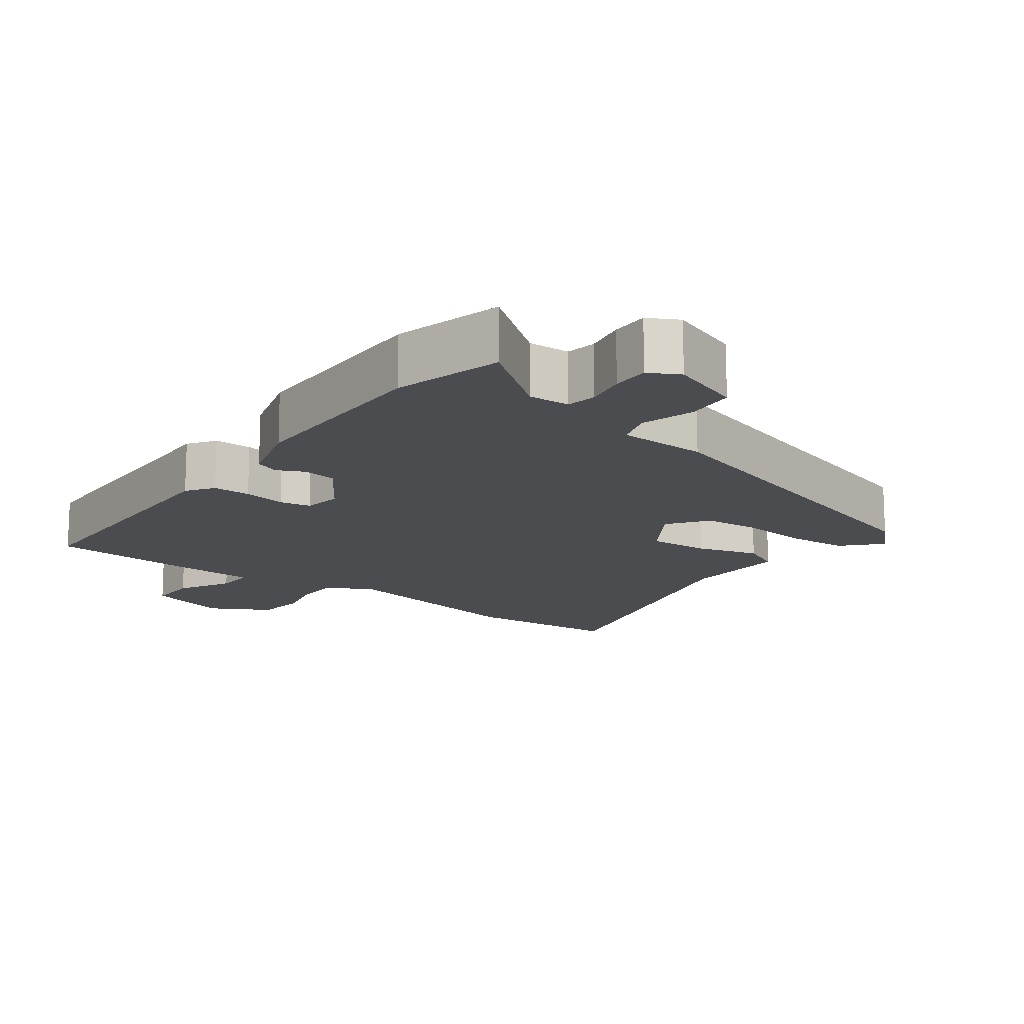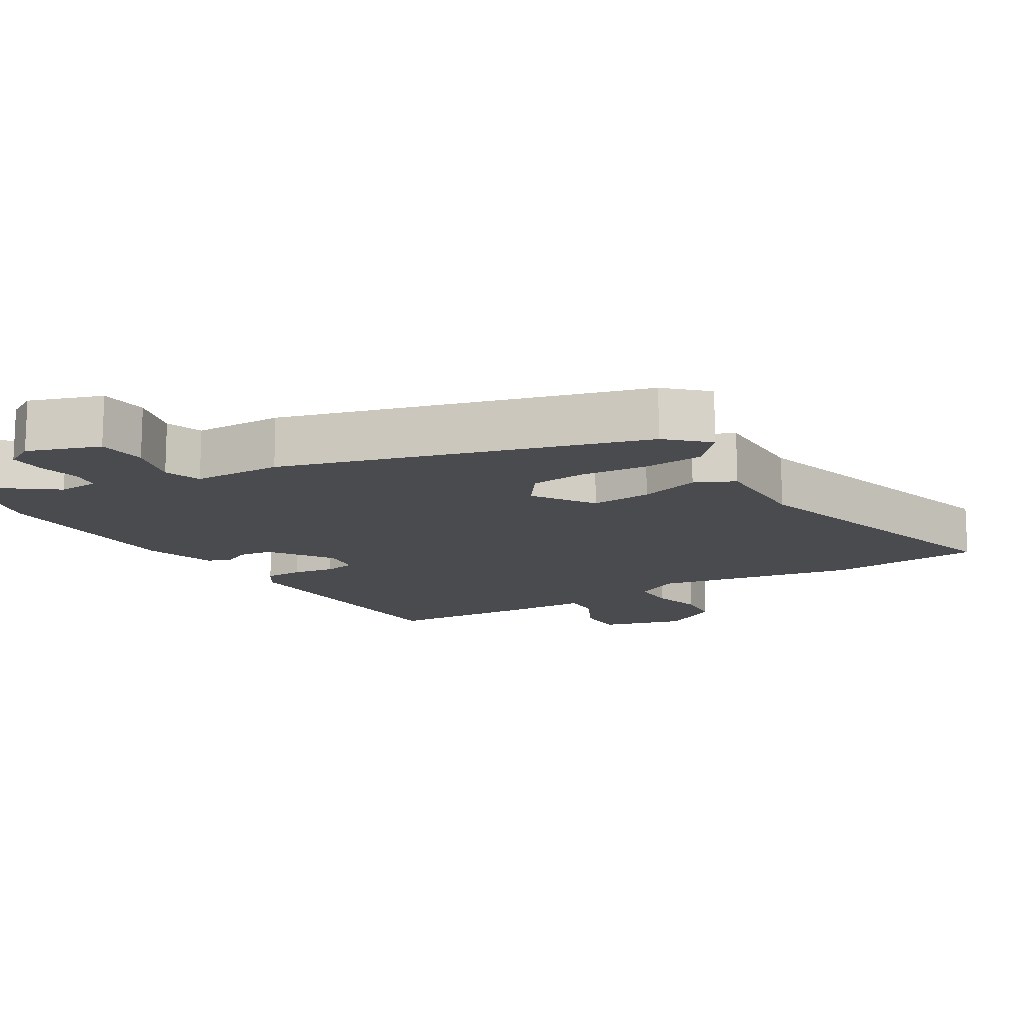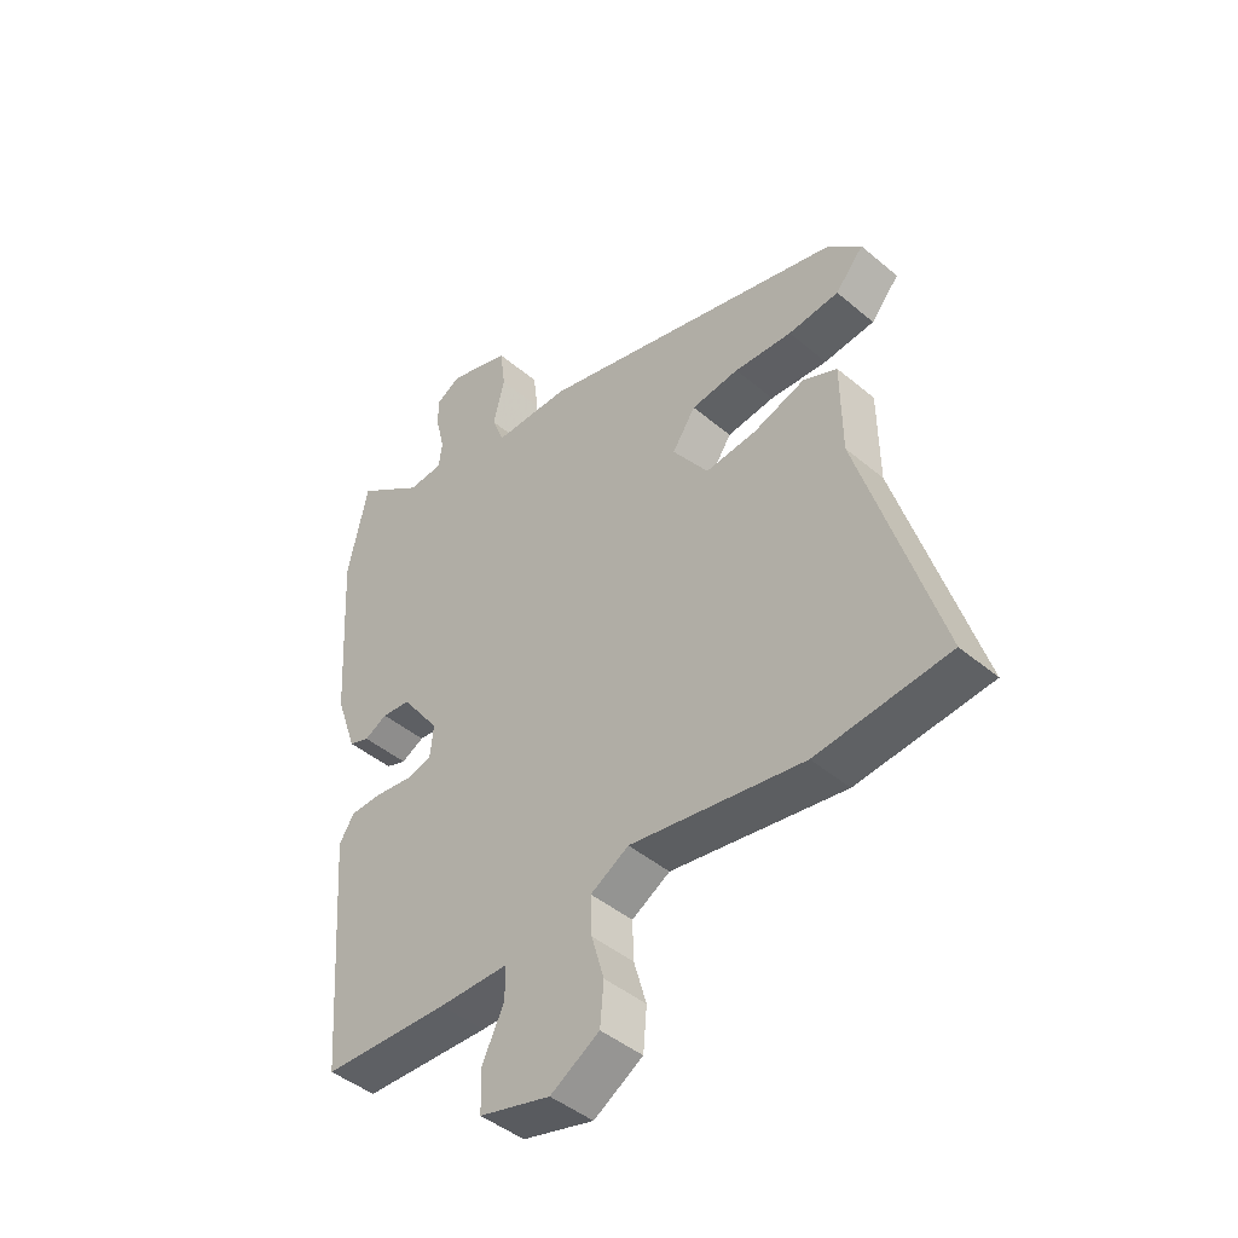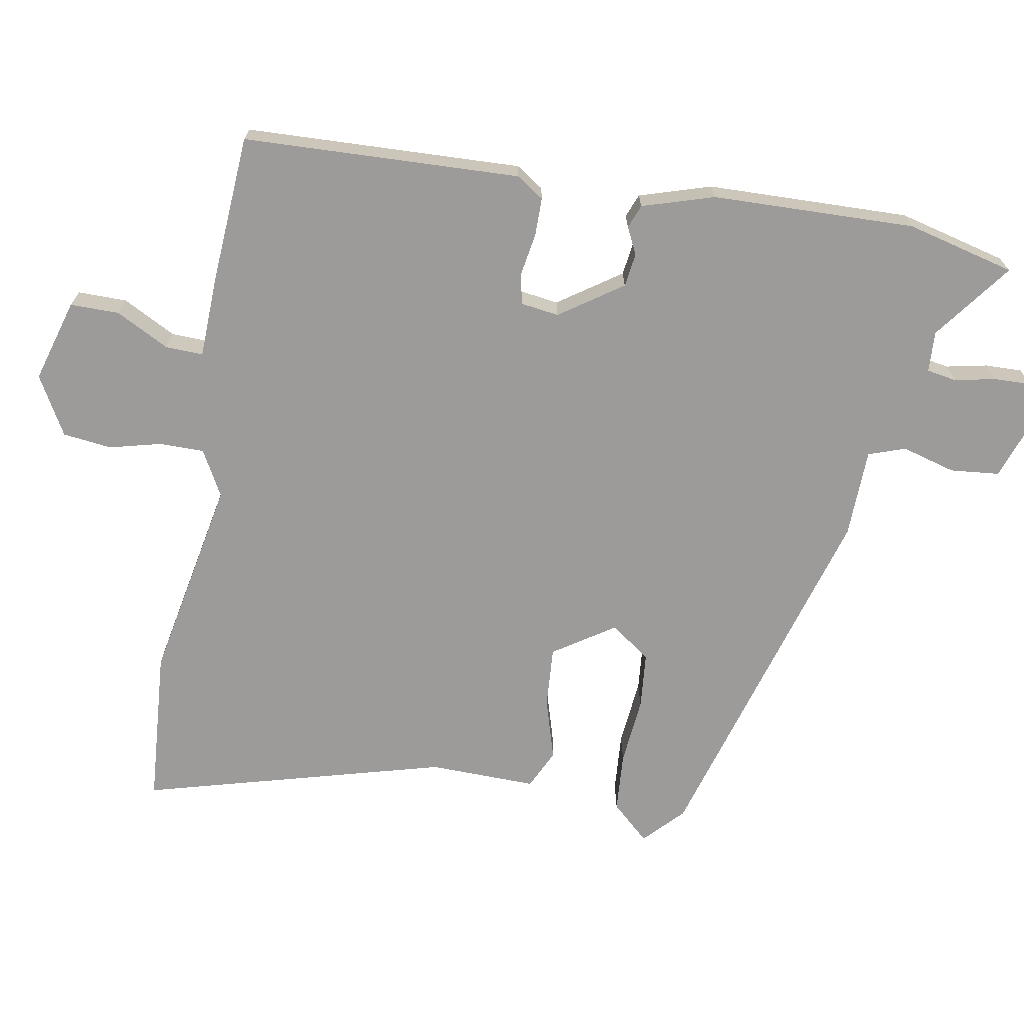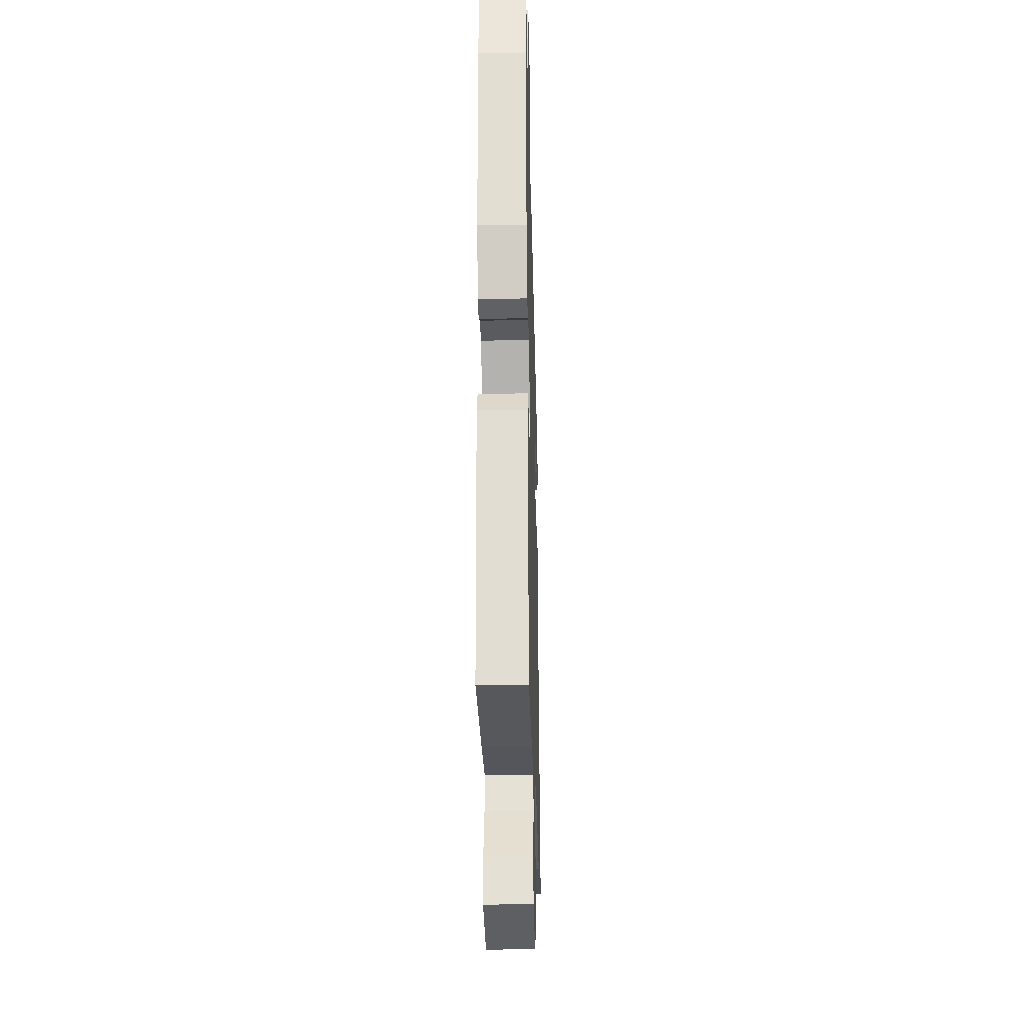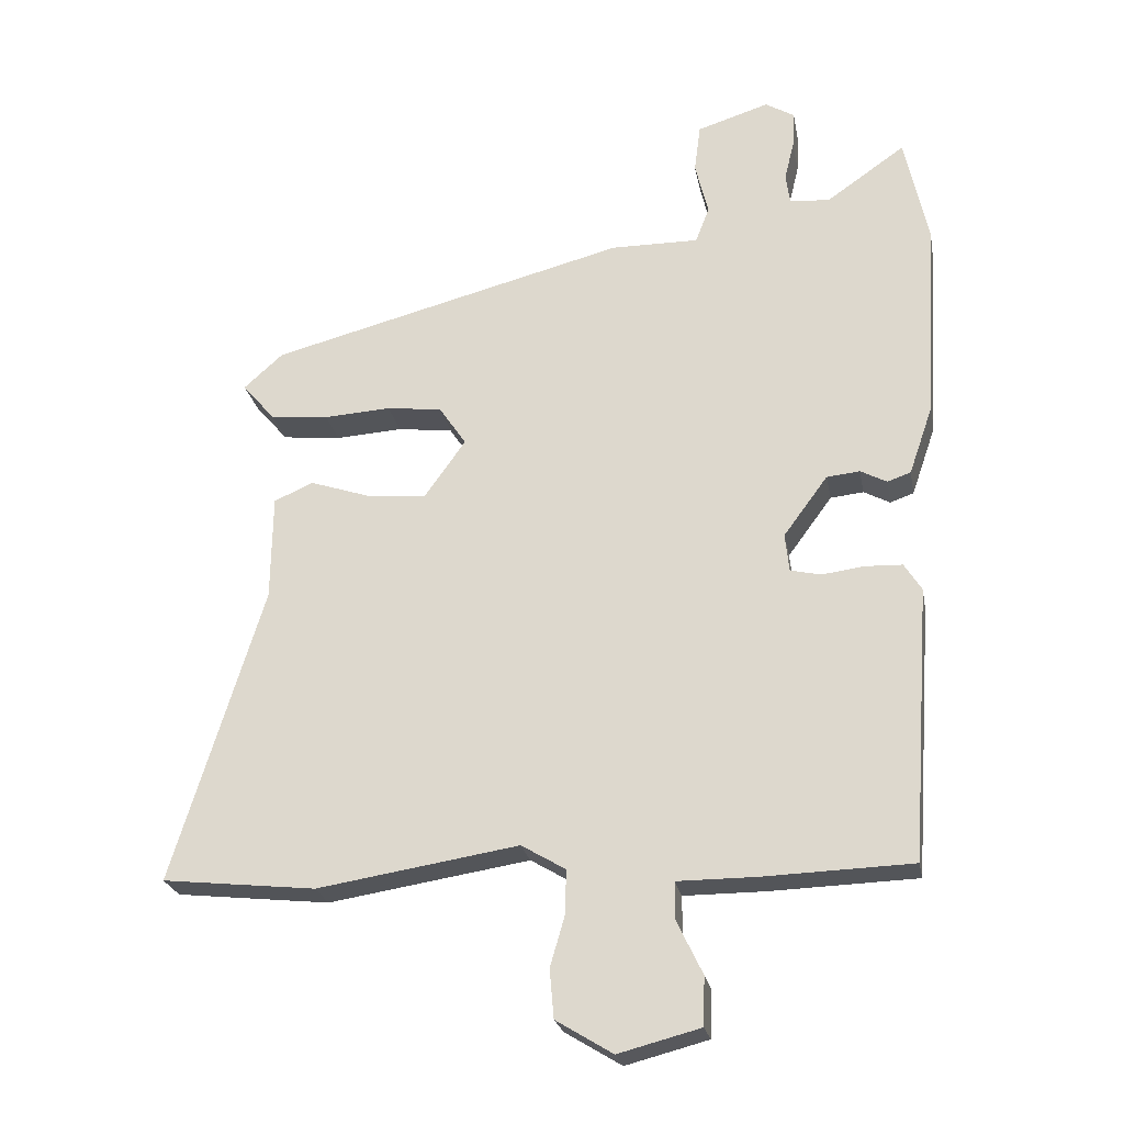
<metadata>
{"format":"obj","ext":"obj","renderer":"f3d","projection":"perspective","resolution":1024,"background":"white","views":[{"elev":-14.9,"azim":-39.0,"up":"+Y"},{"elev":-14.0,"azim":29.7,"up":"+Y"},{"elev":-44.4,"azim":45.5,"up":"+Z"},{"elev":-69.7,"azim":-101.9,"up":"+Y"},{"elev":-26.3,"azim":-88.5,"up":"+Z"},{"elev":-24.2,"azim":-169.5,"up":"+Z"}]}
</metadata>
<code>
v 0.485 0.07 0.343
v 0.542 0.07 0.292
v 0.495 0.07 0.237
v 0.41 0.07 0.228
v 0.313 0.07 0.234
v 0.233 0.07 0.224
v 0.194 0.07 0.166
v 0.254 0.07 0.081
v 0.341 0.07 0.09
v 0.427 0.07 0.119
v 0.484 0.07 0.094
v 0.486 0.07 -0.059
v 0.618 0.07 -0.487
v 0.396 0.07 -0.511
v 0.105 0.07 -0.465
v 0.041 0.07 -0.503
v 0.043 0.07 -0.567
v 0.064 0.07 -0.64
v 0.058 0.07 -0.71
v -0.024 0.07 -0.76
v -0.143 0.07 -0.729
v -0.145 0.07 -0.659
v -0.108 0.07 -0.582
v -0.108 0.07 -0.528
v -0.225 0.07 -0.528
v -0.437 0.07 -0.521
v -0.465 0.07 -0.126
v -0.44 0.07 -0.086
v -0.386 0.07 -0.084
v -0.325 0.07 -0.092
v -0.281 0.07 -0.082
v -0.275 0.07 -0.027
v -0.339 0.07 0.06
v -0.387 0.07 0.065
v -0.425 0.07 0.045
v -0.459 0.07 0.057
v -0.494 0.07 0.158
v -0.511 0.07 0.448
v -0.477 0.07 0.604
v -0.363 0.07 0.524
v -0.305 0.07 0.529
v -0.299 0.07 0.572
v -0.313 0.07 0.63
v -0.316 0.07 0.683
v -0.274 0.07 0.708
v -0.17 0.07 0.675
v -0.161 0.07 0.605
v -0.18 0.07 0.528
v -0.16 0.07 0.476
v -0.033 0.07 0.477
v 0.485 0 0.343
v 0.542 0 0.292
v 0.495 0 0.237
v 0.41 0 0.228
v 0.313 0 0.234
v 0.233 0 0.224
v 0.194 0 0.166
v 0.254 0 0.081
v 0.341 0 0.09
v 0.427 0 0.119
v 0.484 0 0.094
v 0.486 0 -0.059
v 0.618 0 -0.487
v 0.396 0 -0.511
v 0.105 0 -0.465
v 0.041 0 -0.503
v 0.043 0 -0.567
v 0.064 0 -0.64
v 0.058 0 -0.71
v -0.024 0 -0.76
v -0.143 0 -0.729
v -0.145 0 -0.659
v -0.108 0 -0.582
v -0.108 0 -0.528
v -0.225 0 -0.528
v -0.437 0 -0.521
v -0.465 0 -0.126
v -0.44 0 -0.086
v -0.386 0 -0.084
v -0.325 0 -0.092
v -0.281 0 -0.082
v -0.275 0 -0.027
v -0.339 0 0.06
v -0.387 0 0.065
v -0.425 0 0.045
v -0.459 0 0.057
v -0.494 0 0.158
v -0.511 0 0.448
v -0.477 0 0.604
v -0.363 0 0.524
v -0.305 0 0.529
v -0.299 0 0.572
v -0.313 0 0.63
v -0.316 0 0.683
v -0.274 0 0.708
v -0.17 0 0.675
v -0.161 0 0.605
v -0.18 0 0.528
v -0.16 0 0.476
v -0.033 0 0.477
f 3 4 5
f 2 3 5
f 1 2 5
f 50 1 5
f 49 50 5
f 46 47 48
f 45 46 48
f 44 45 48
f 43 44 48
f 42 43 48
f 41 42 48 49
f 49 5 6
f 41 49 6
f 40 41 6
f 38 39 40
f 37 38 40
f 36 37 40
f 35 36 40
f 34 35 40
f 40 6 7
f 34 40 7
f 33 34 7
f 28 29 30
f 27 28 30
f 26 27 30
f 25 26 30
f 24 25 30
f 24 30 31
f 21 22 23
f 20 21 23
f 19 20 23
f 18 19 23
f 17 18 23
f 16 17 23 24
f 24 31 32
f 16 24 32
f 15 16 32
f 15 32 33
f 14 15 33
f 13 14 33
f 12 13 33
f 33 7 8
f 12 33 8
f 9 10 11 12
f 8 9 12
f 55 54 53
f 55 53 52
f 55 52 51
f 55 51 100
f 55 100 99
f 98 97 96
f 98 96 95
f 98 95 94
f 98 94 93
f 98 93 92
f 99 98 92 91
f 56 55 99
f 56 99 91
f 56 91 90
f 90 89 88
f 90 88 87
f 90 87 86
f 90 86 85
f 90 85 84
f 57 56 90
f 57 90 84
f 57 84 83
f 80 79 78
f 80 78 77
f 80 77 76
f 80 76 75
f 80 75 74
f 81 80 74
f 73 72 71
f 73 71 70
f 73 70 69
f 73 69 68
f 73 68 67
f 74 73 67 66
f 82 81 74
f 82 74 66
f 82 66 65
f 83 82 65
f 83 65 64
f 83 64 63
f 83 63 62
f 58 57 83
f 58 83 62
f 62 61 60 59
f 62 59 58
f 1 51 52 2
f 2 52 53 3
f 3 53 54 4
f 4 54 55 5
f 5 55 56 6
f 6 56 57 7
f 7 57 58 8
f 8 58 59 9
f 9 59 60 10
f 10 60 61 11
f 11 61 62 12
f 12 62 63 13
f 13 63 64 14
f 14 64 65 15
f 15 65 66 16
f 16 66 67 17
f 17 67 68 18
f 18 68 69 19
f 19 69 70 20
f 20 70 71 21
f 21 71 72 22
f 22 72 73 23
f 23 73 74 24
f 24 74 75 25
f 25 75 76 26
f 26 76 77 27
f 27 77 78 28
f 28 78 79 29
f 29 79 80 30
f 30 80 81 31
f 31 81 82 32
f 32 82 83 33
f 33 83 84 34
f 34 84 85 35
f 35 85 86 36
f 36 86 87 37
f 37 87 88 38
f 38 88 89 39
f 39 89 90 40
f 40 90 91 41
f 41 91 92 42
f 42 92 93 43
f 43 93 94 44
f 44 94 95 45
f 45 95 96 46
f 46 96 97 47
f 47 97 98 48
f 48 98 99 49
f 49 99 100 50
f 50 100 51 1

</code>
